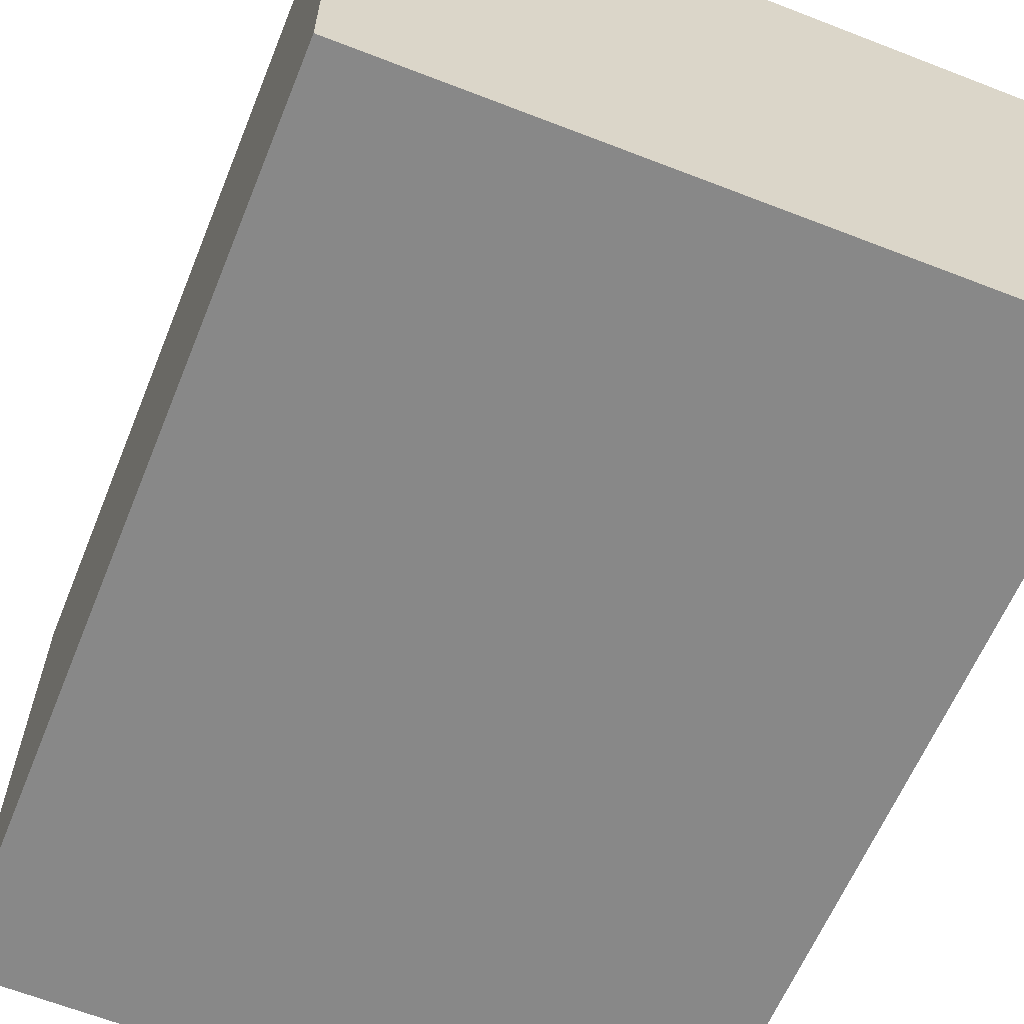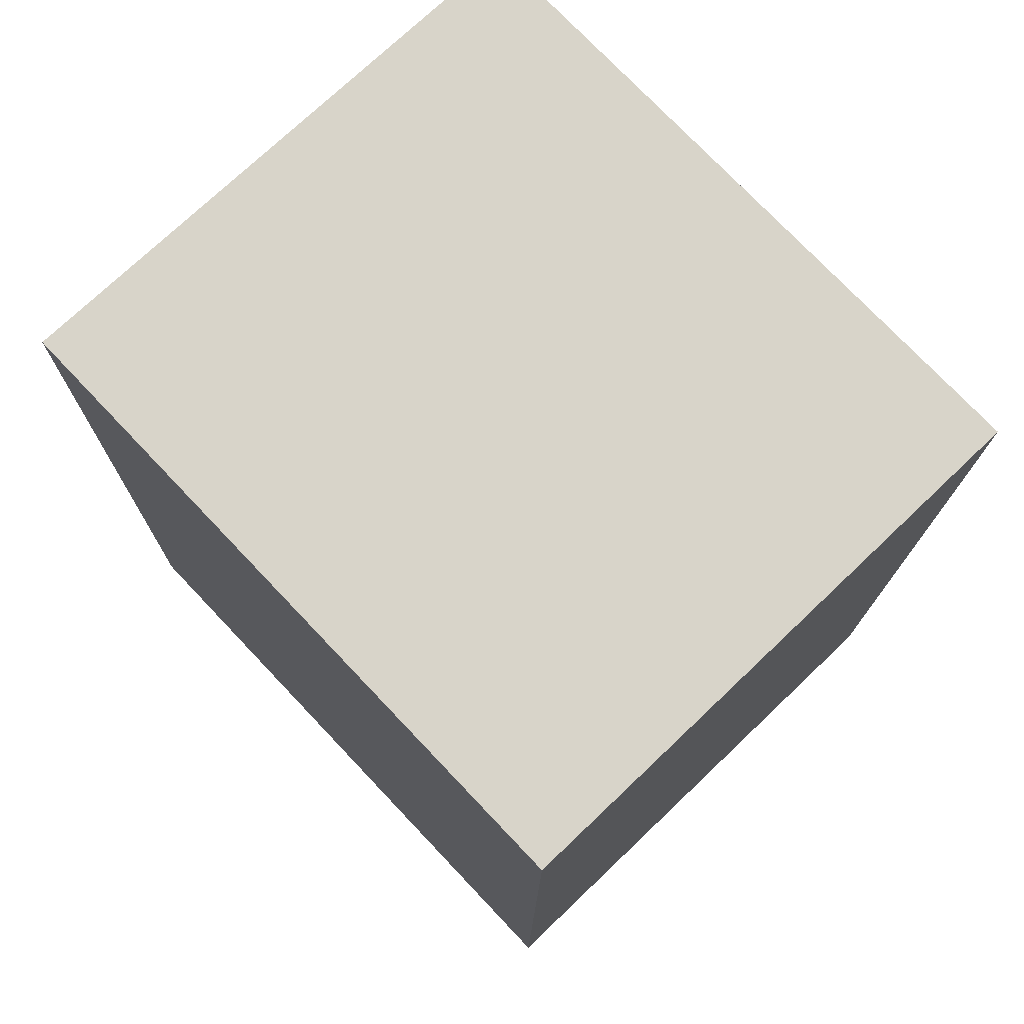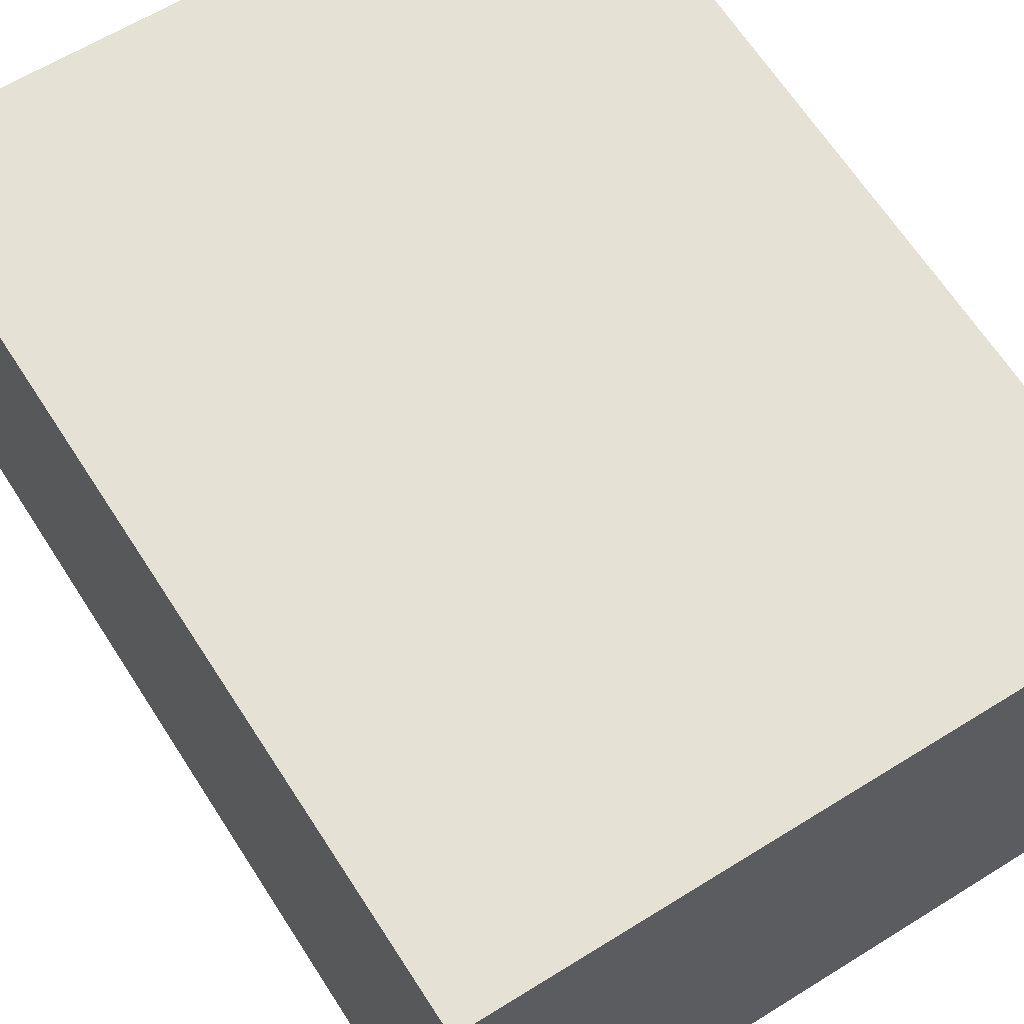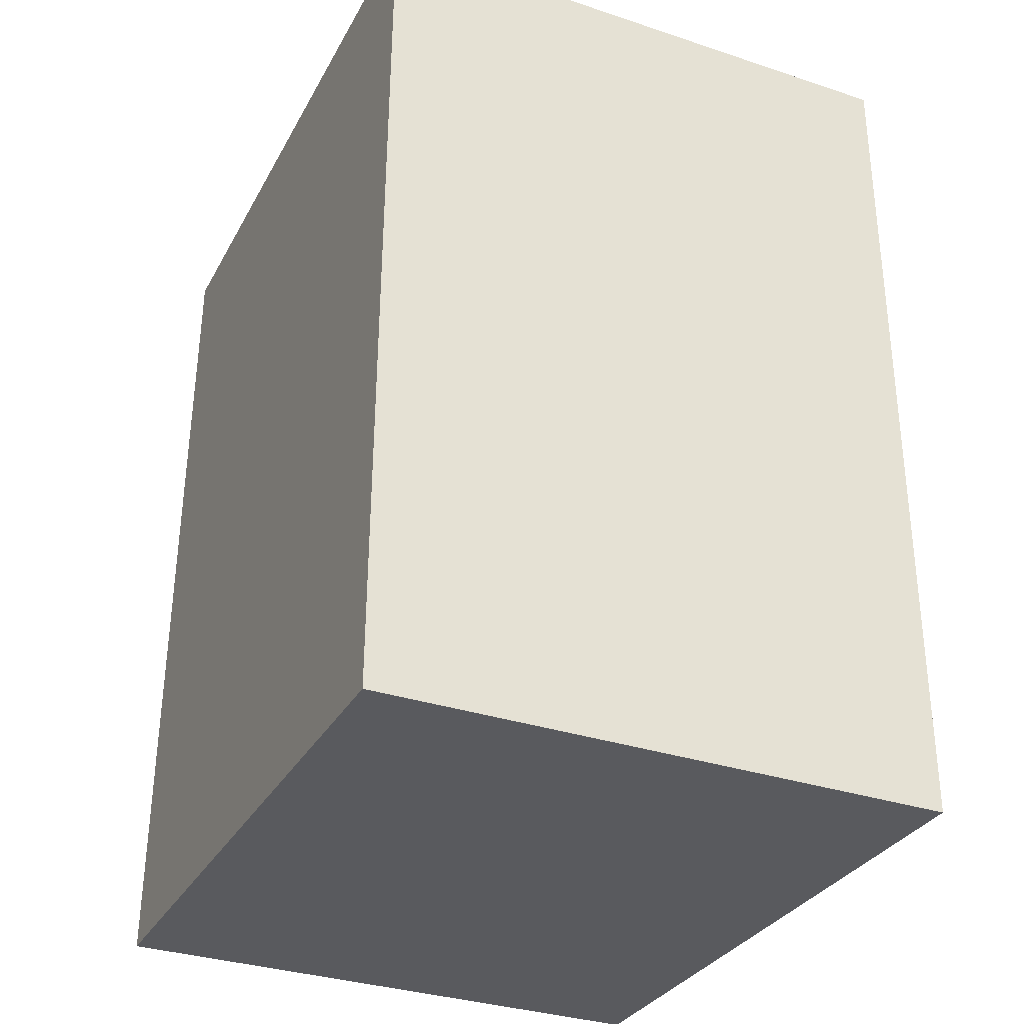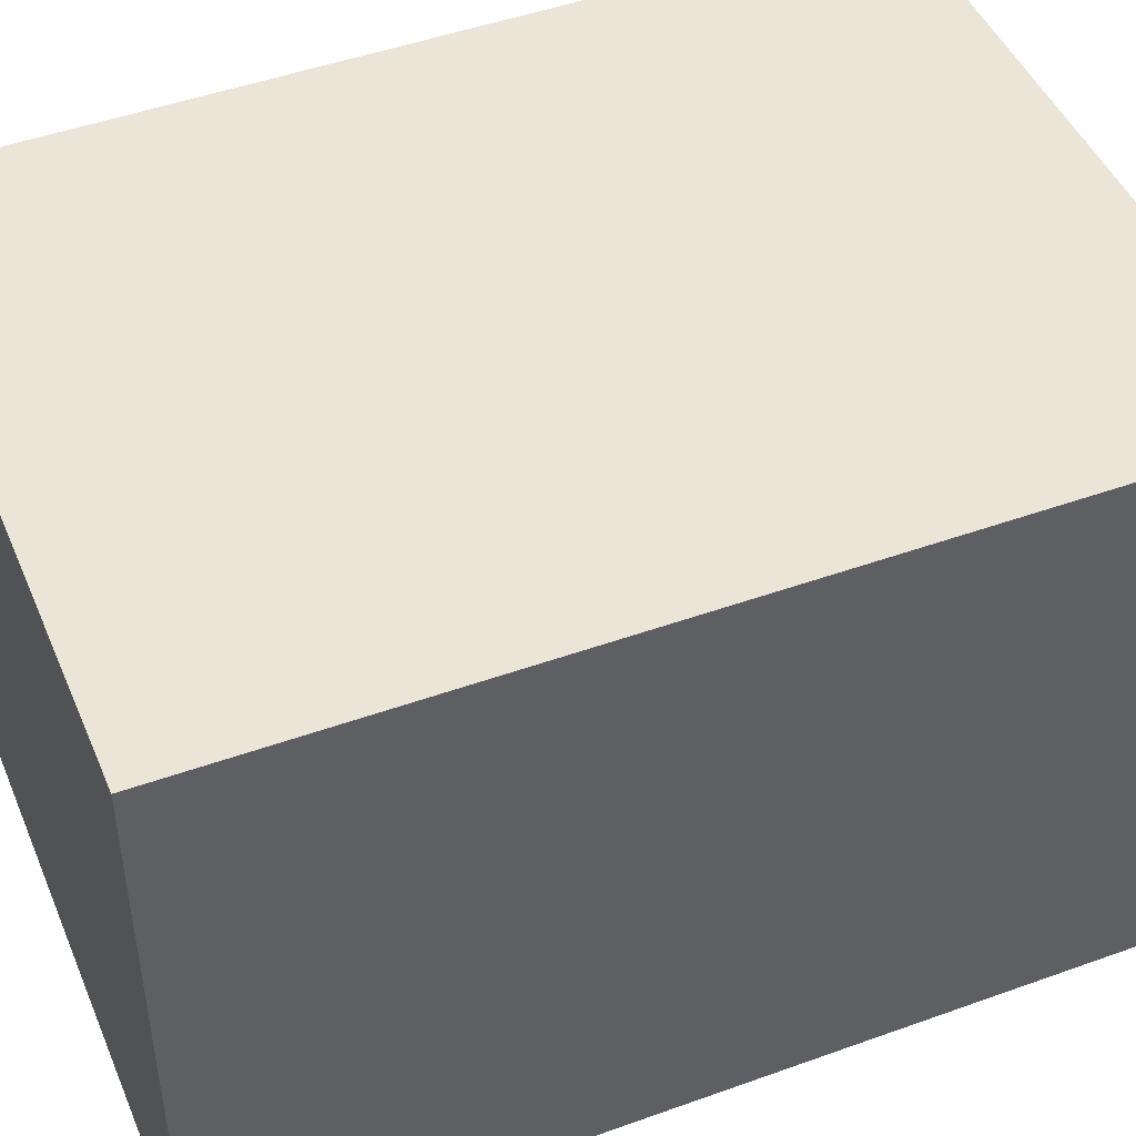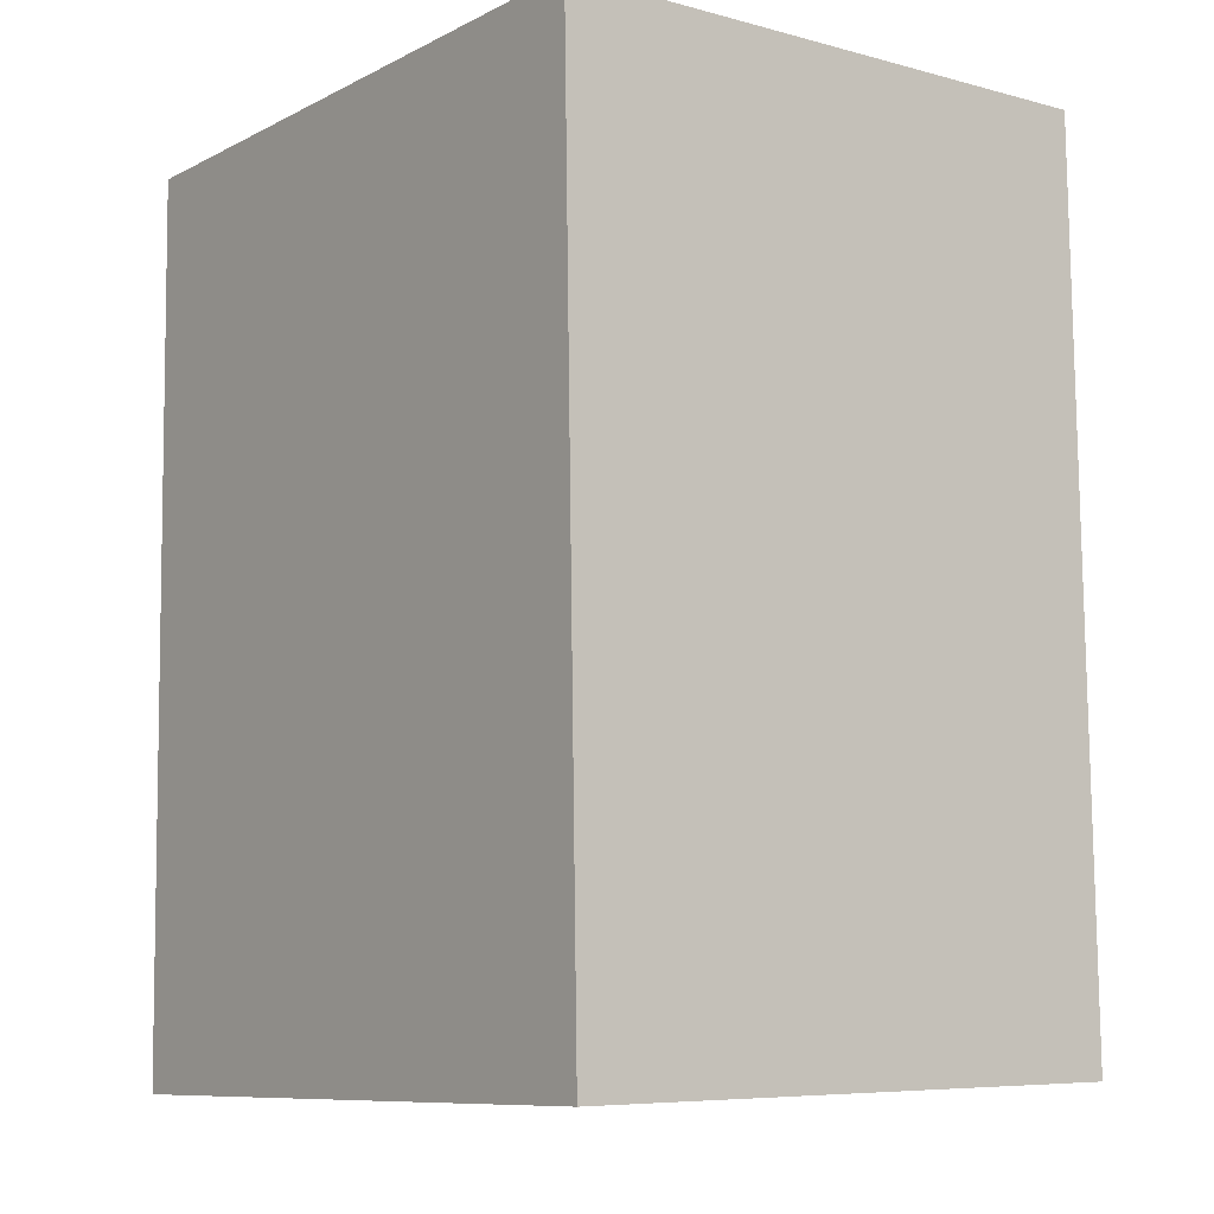
<metadata>
{"format":"obj","ext":"obj","renderer":"f3d","projection":"perspective","resolution":1024,"background":"white","views":[{"elev":-62.8,"azim":156.7,"up":"+Y"},{"elev":74.3,"azim":-133.6,"up":"+Z"},{"elev":64.3,"azim":-33.3,"up":"+Y"},{"elev":-33.3,"azim":-114.4,"up":"+Z"},{"elev":46.0,"azim":66.4,"up":"+Y"},{"elev":-7.2,"azim":52.6,"up":"+Z"}]}
</metadata>
<code>
v  0 3.631 2.223e-16
v  4.286 3.631 -5.494
v  0.05 3.631 -5.63
v  4.167 3.631 0.091
v  0.05 3.447e-16 -5.63
v  0 0 0
v  4.167 -5.572e-18 0.091
v  4.286 3.364e-16 -5.494
g defaultobject
f 1 2 3
f 2 1 4
f 5 1 3
f 1 5 6
f 6 4 1
f 4 6 7
f 7 2 4
f 2 7 8
f 8 3 2
f 3 8 5
f 8 6 5
f 6 8 7

</code>
